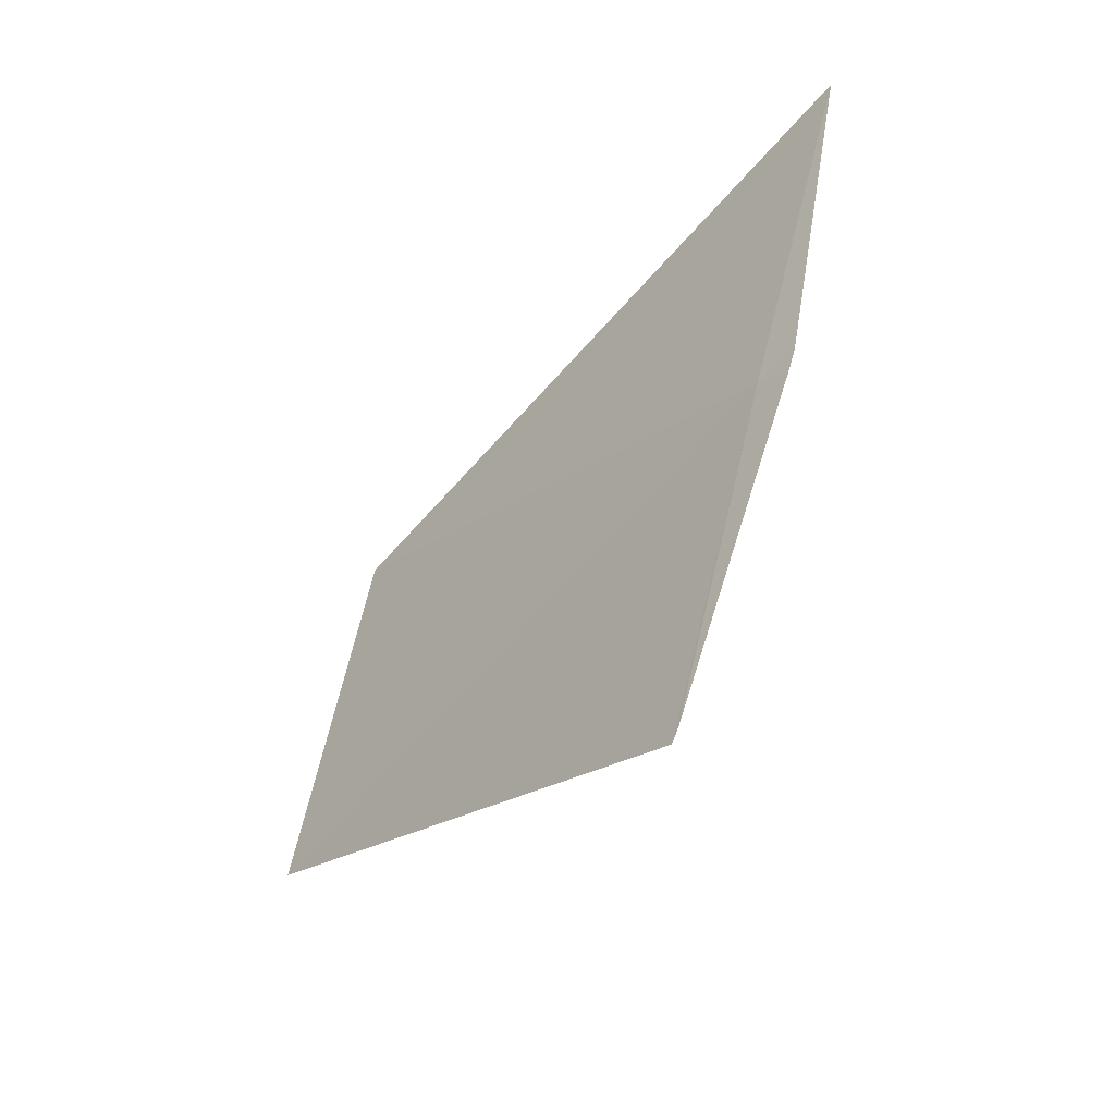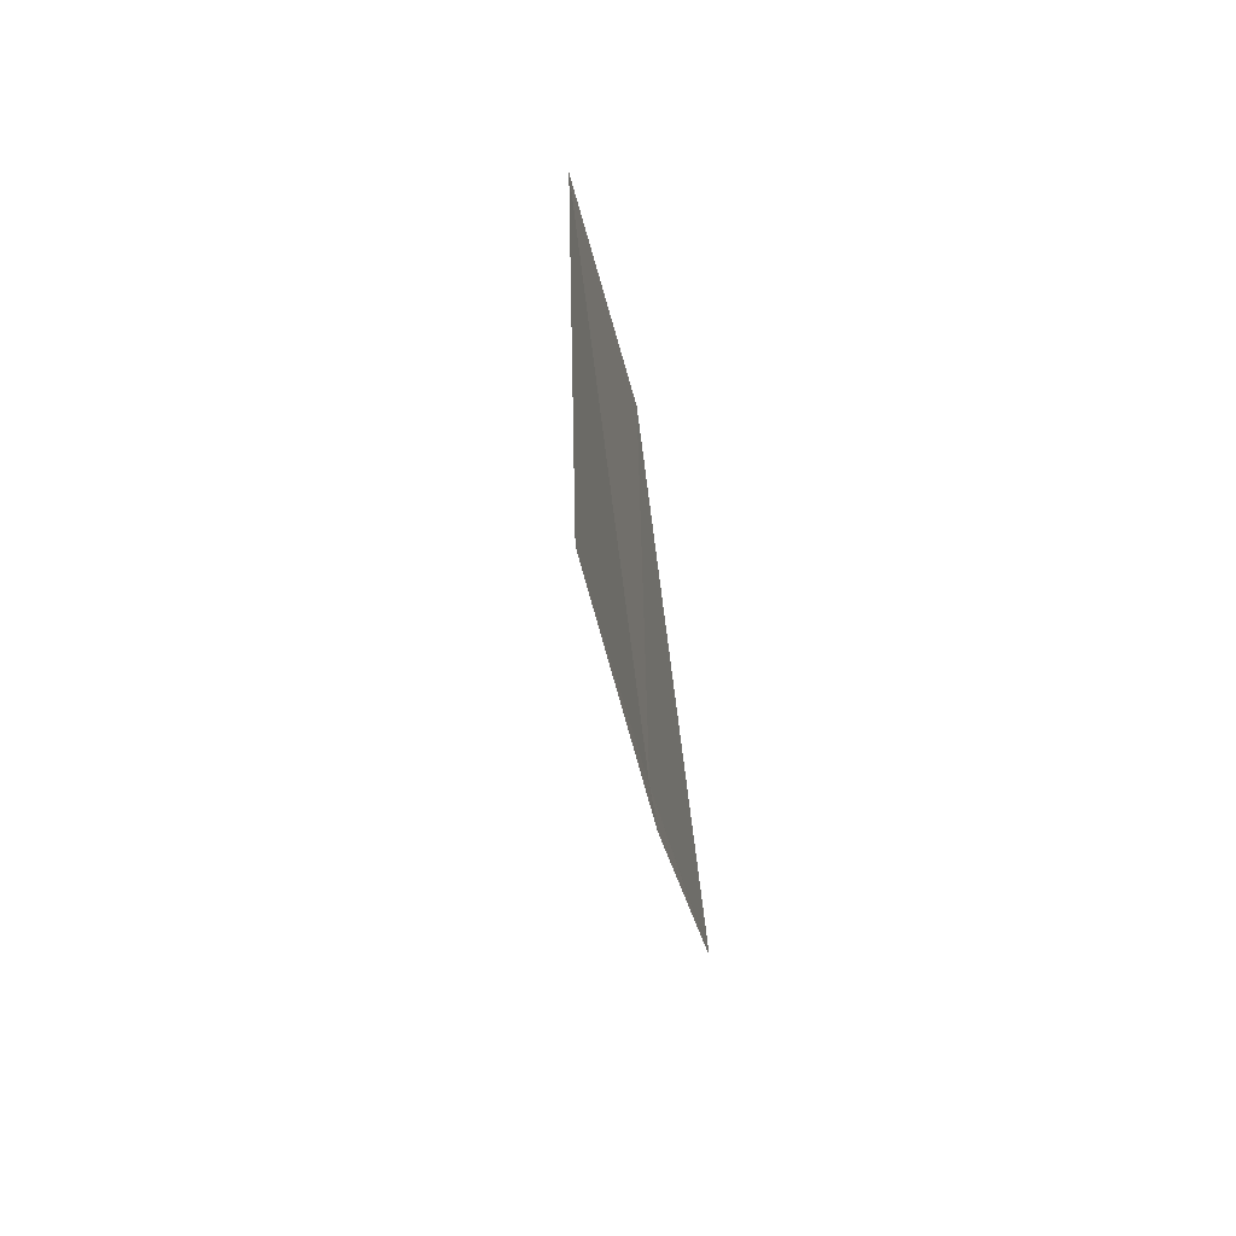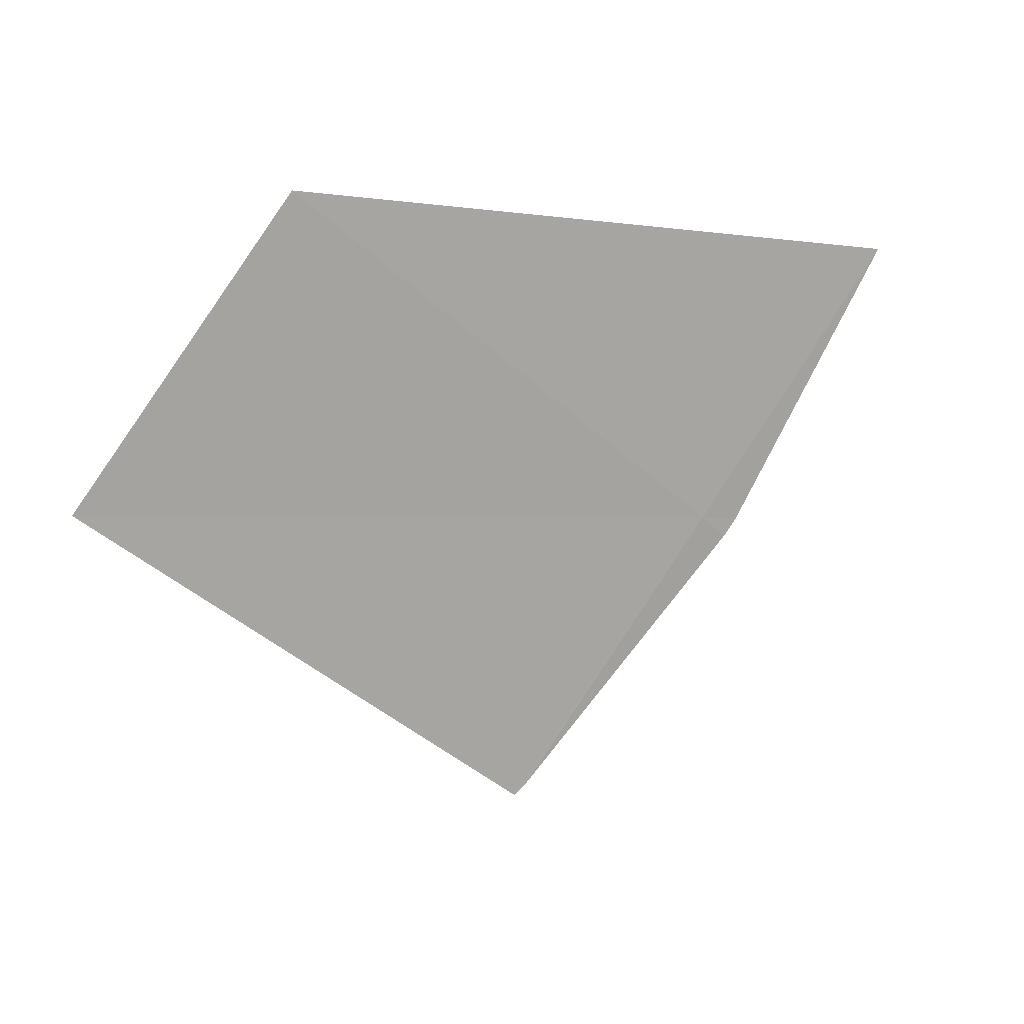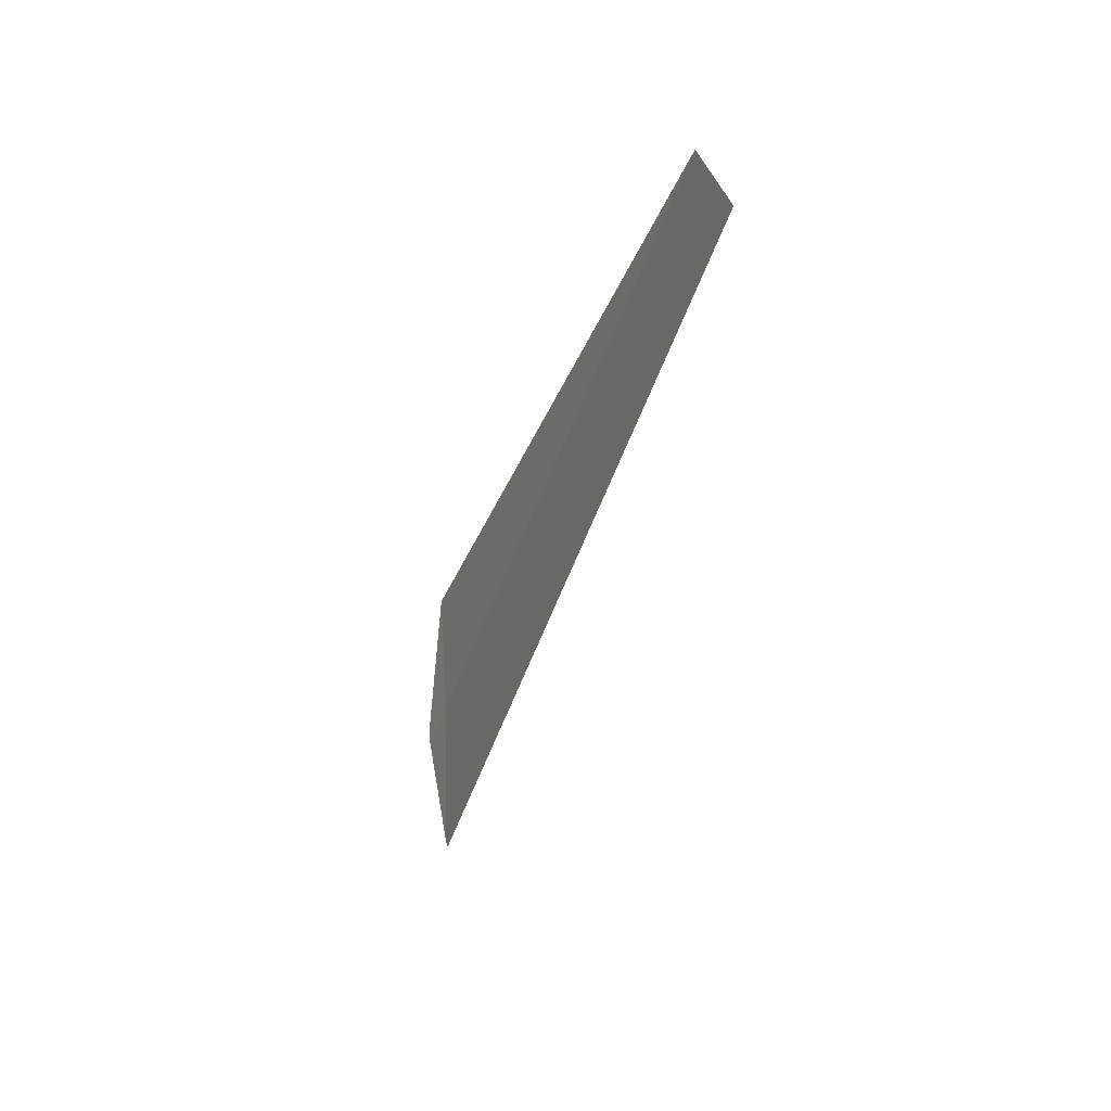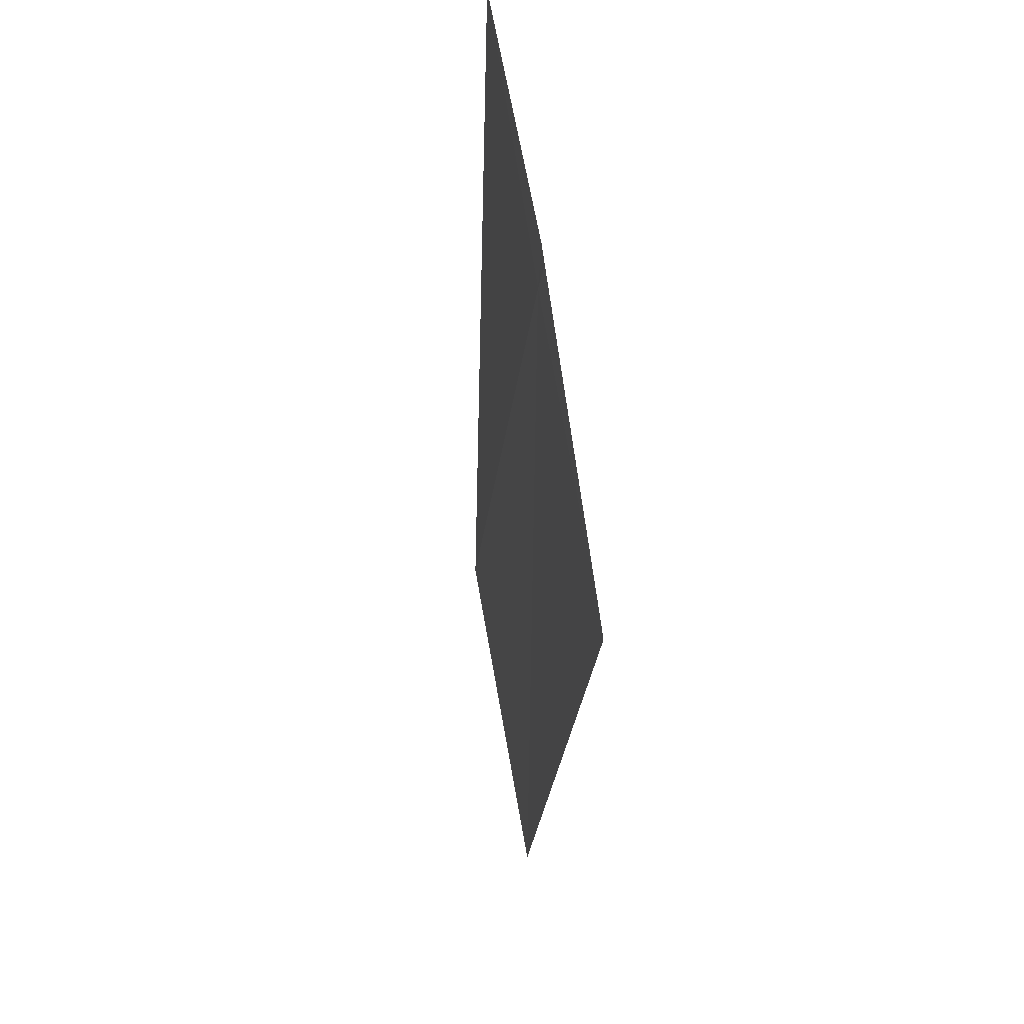
<metadata>
{"format":"obj","ext":"obj","renderer":"f3d","projection":"perspective","resolution":1024,"background":"white","views":[{"elev":-62.4,"azim":60.8,"up":"+Y"},{"elev":27.1,"azim":99.9,"up":"+Y"},{"elev":2.4,"azim":-20.2,"up":"+Y"},{"elev":-39.0,"azim":-100.5,"up":"+Y"},{"elev":-59.6,"azim":99.7,"up":"+Y"}]}
</metadata>
<code>
v 13.42 -23.37 16.07
v 13.16 -23.75 16.04
v 13.14 -23.76 16.04
v 12.49 -23.34 16.24
v 13.46 -23.4 16.05
v 13.48 -23.37 16.05
v 13.7 -22.97 16.09
v 12.76 -22.94 16.27
f 1 3 2
f 1 4 3
f 1 5 6
f 1 8 4
f 1 7 8
f 1 2 5
f 1 6 7

</code>
